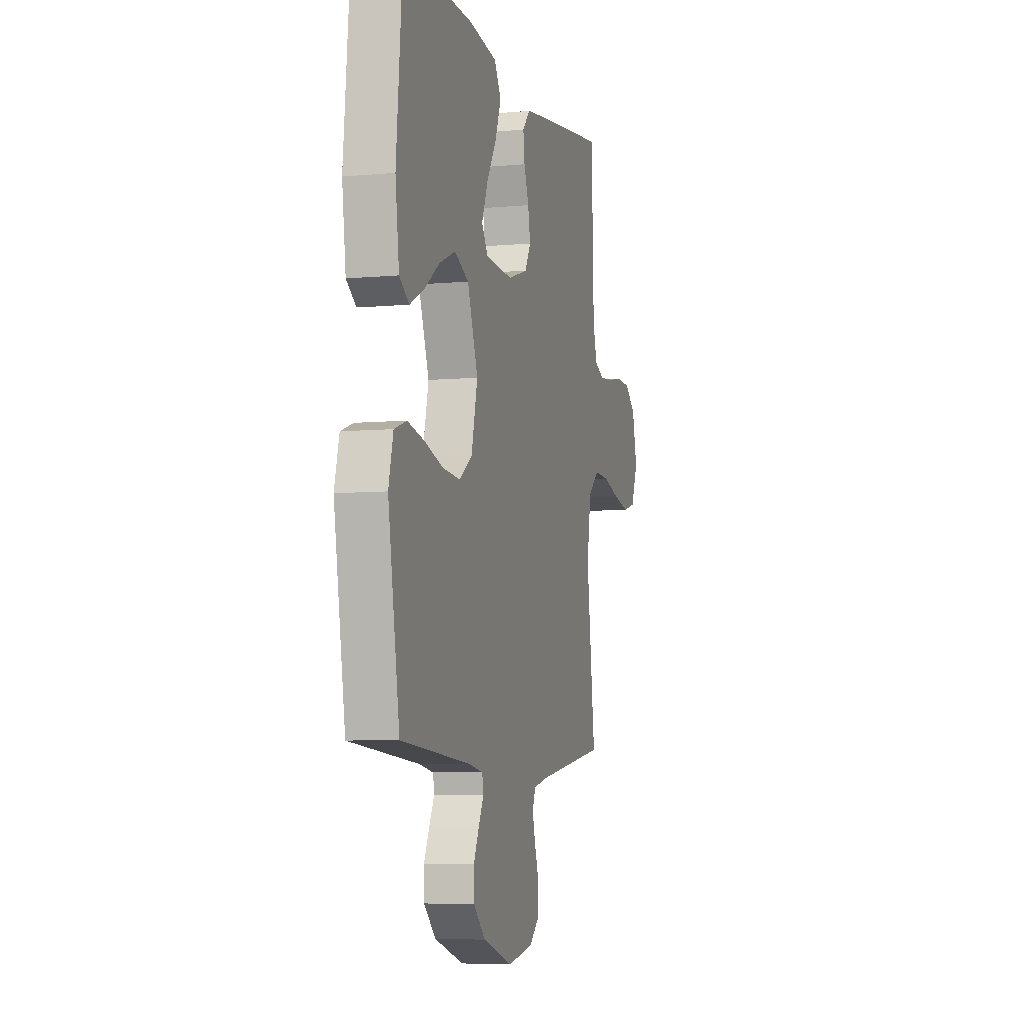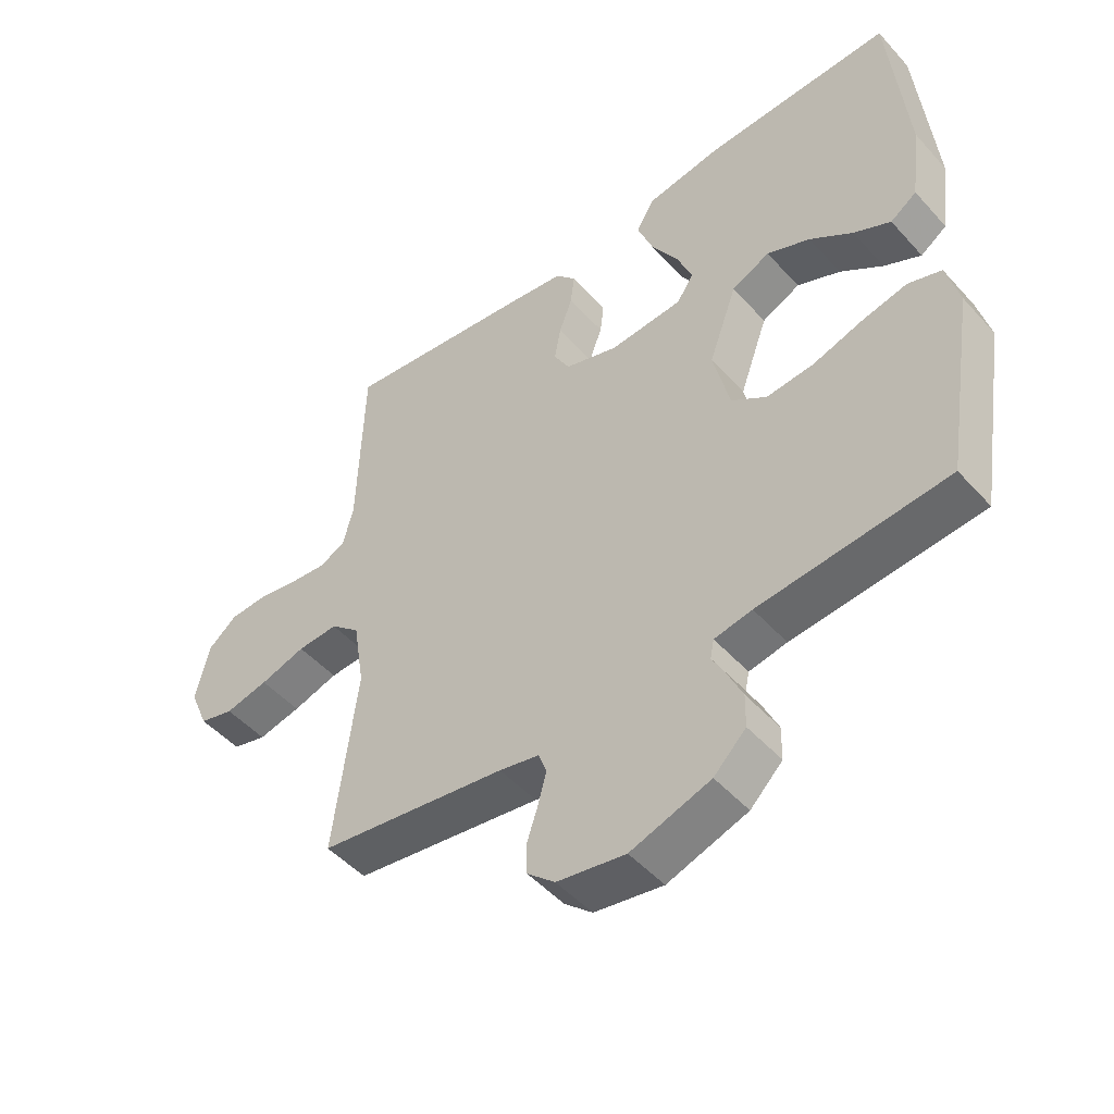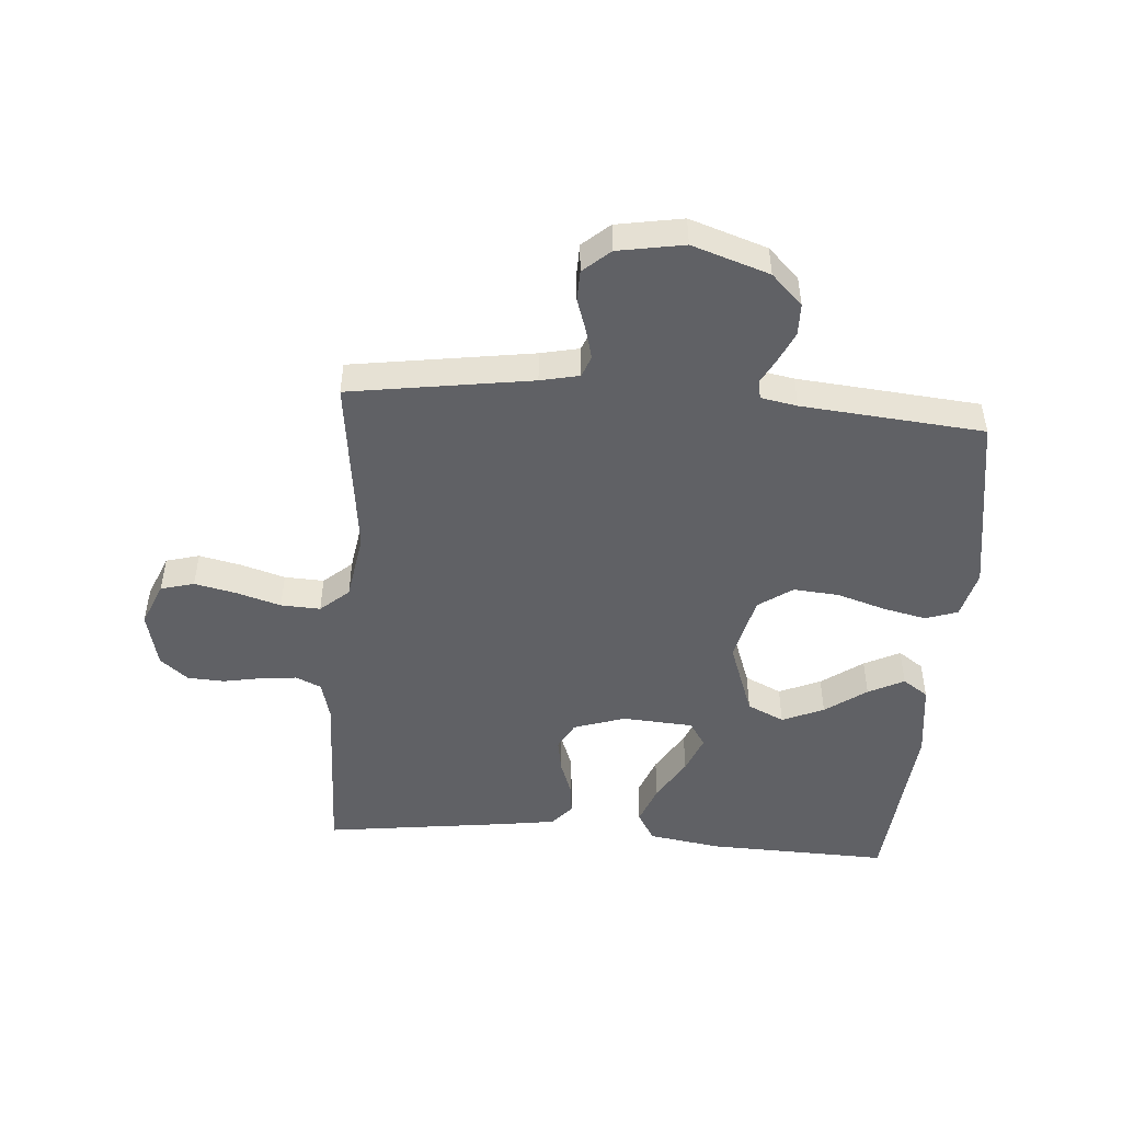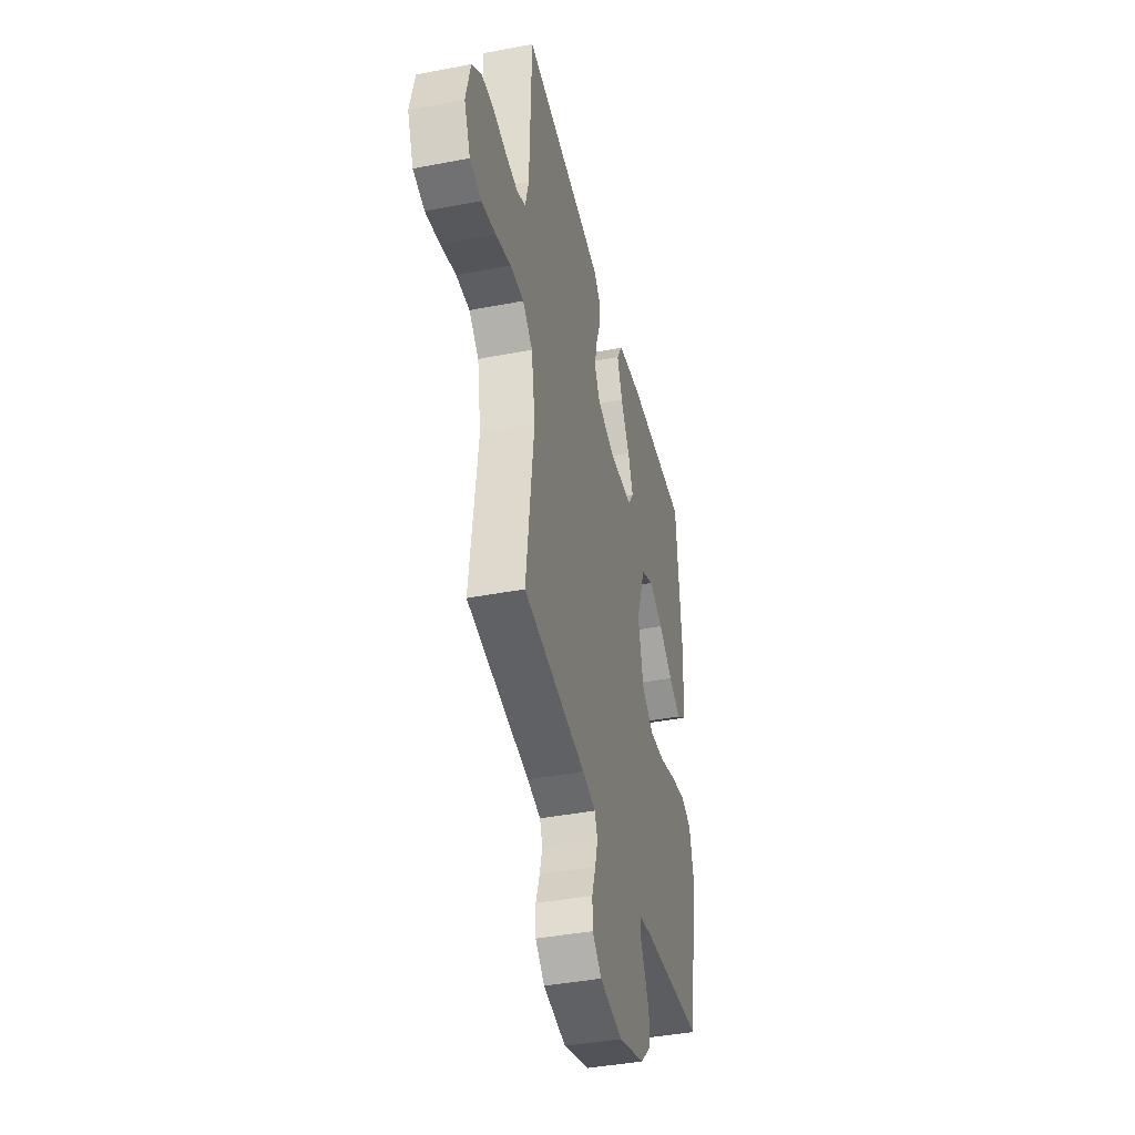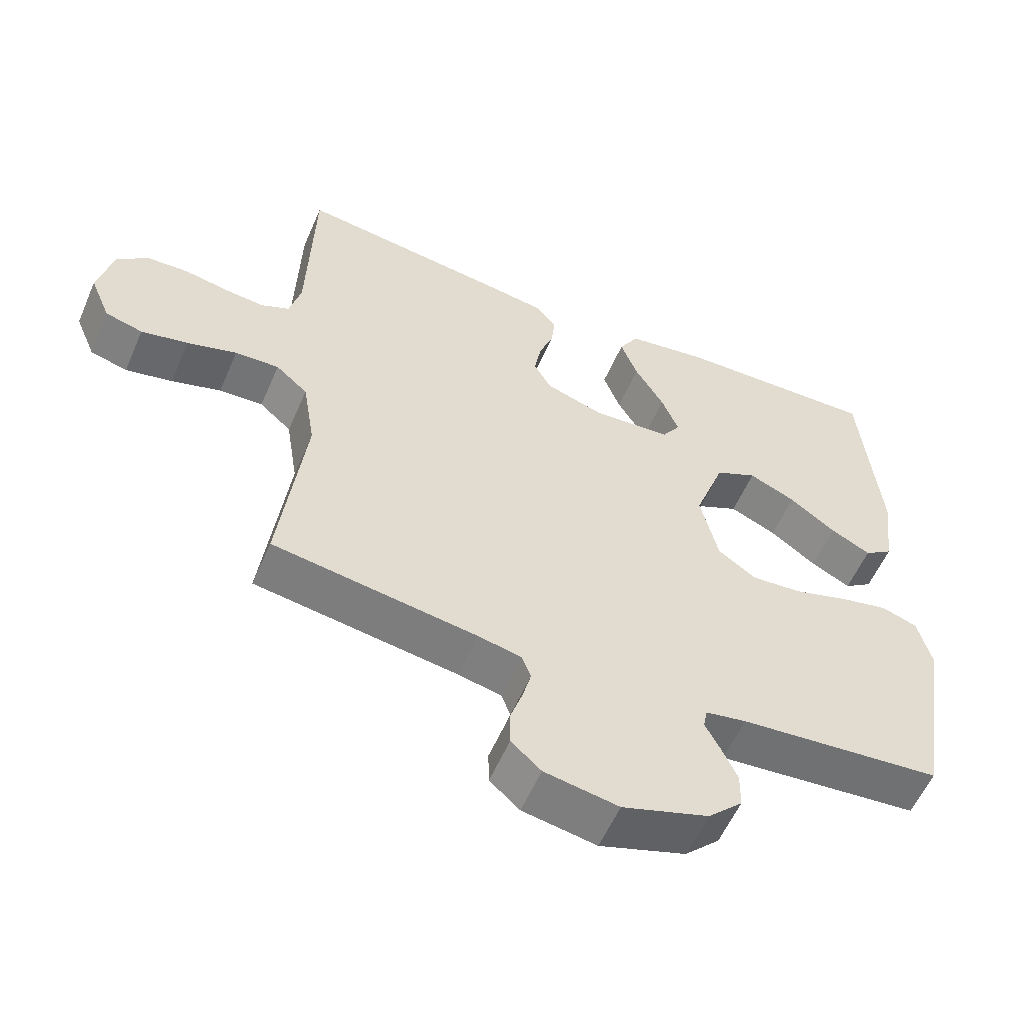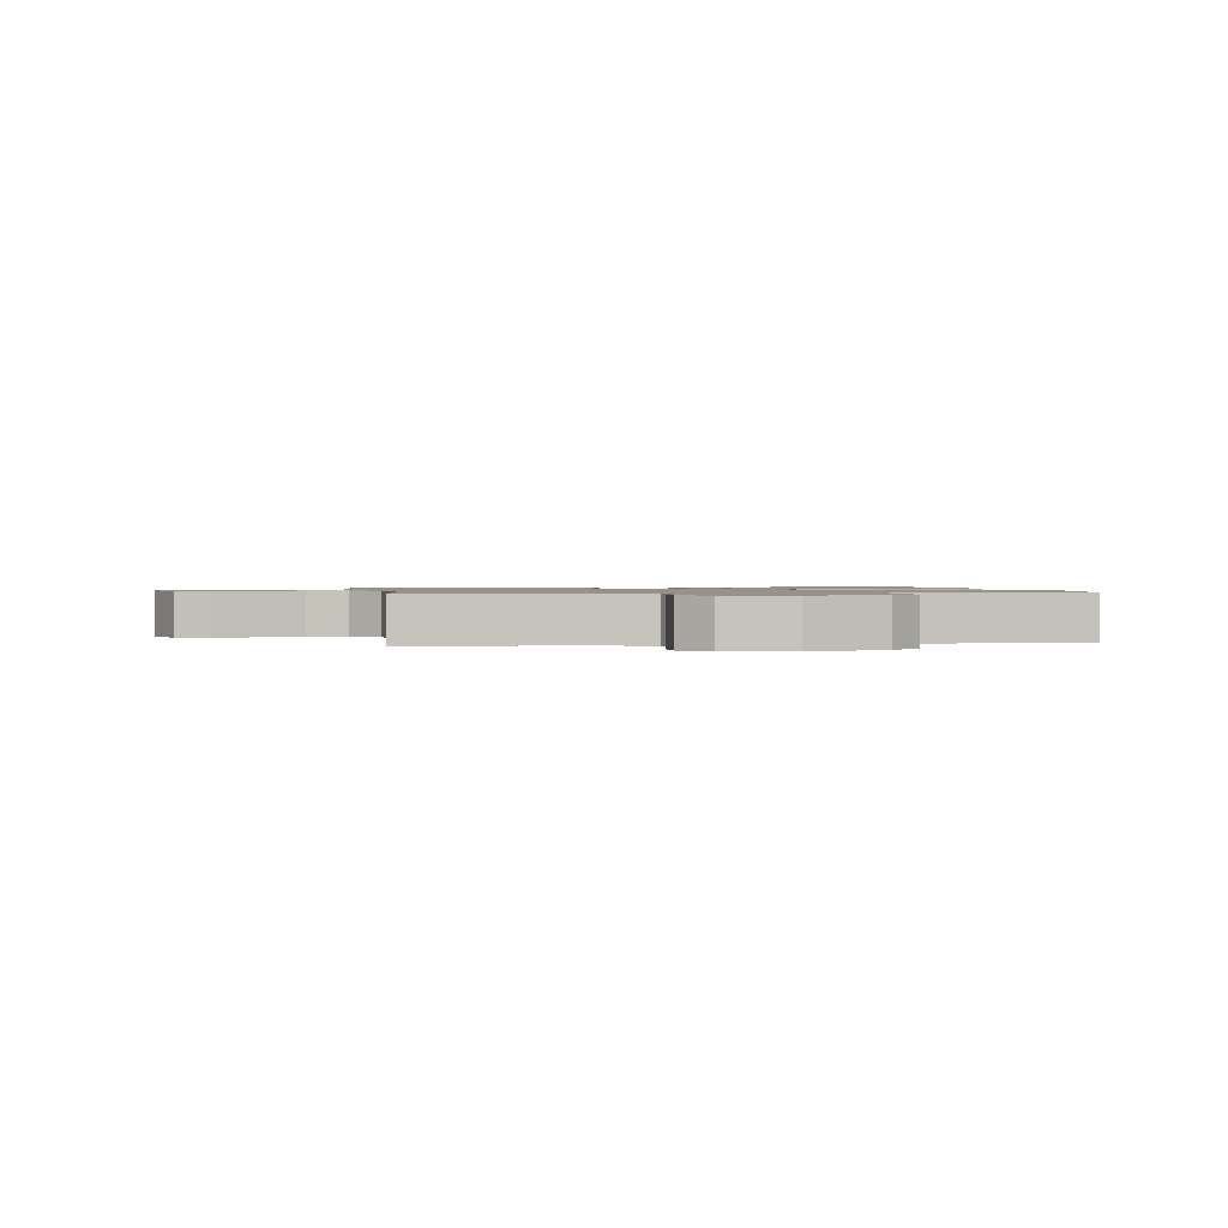
<metadata>
{"format":"obj","ext":"obj","renderer":"f3d","projection":"perspective","resolution":1024,"background":"white","views":[{"elev":-6.2,"azim":-74.4,"up":"+Z"},{"elev":-49.0,"azim":-140.1,"up":"+Z"},{"elev":-48.6,"azim":175.6,"up":"+Y"},{"elev":-40.9,"azim":103.2,"up":"+Z"},{"elev":-56.9,"azim":156.7,"up":"+Z"},{"elev":1.1,"azim":171.0,"up":"+Y"}]}
</metadata>
<code>
v 0.5 0.07 -0.5
v 0.2 0.07 -0.545
v 0.136 0.07 -0.559
v 0.123 0.07 -0.594
v 0.136 0.07 -0.643
v 0.154 0.07 -0.697
v 0.153 0.07 -0.747
v 0.109 0.07 -0.786
v 0 0.07 -0.805
v -0.127 0.07 -0.763
v -0.178 0.07 -0.713
v -0.179 0.07 -0.66
v -0.156 0.07 -0.61
v -0.134 0.07 -0.568
v -0.14 0.07 -0.538
v -0.2 0.07 -0.527
v -0.5 0.07 -0.5
v -0.549 0.07 -0.2
v -0.529 0.07 -0.121
v -0.476 0.07 -0.103
v -0.404 0.07 -0.119
v -0.324 0.07 -0.144
v -0.249 0.07 -0.15
v -0.193 0.07 -0.111
v -0.167 0.07 0
v -0.212 0.07 0.125
v -0.273 0.07 0.154
v -0.342 0.07 0.124
v -0.41 0.07 0.075
v -0.469 0.07 0.045
v -0.511 0.07 0.074
v -0.527 0.07 0.2
v -0.5 0.07 0.5
v -0.2 0.07 0.491
v -0.08 0.07 0.472
v -0.051 0.07 0.423
v -0.076 0.07 0.356
v -0.119 0.07 0.284
v -0.144 0.07 0.221
v -0.117 0.07 0.18
v 0 0.07 0.172
v 0.085 0.07 0.2
v 0.11 0.07 0.246
v 0.1 0.07 0.302
v 0.079 0.07 0.359
v 0.073 0.07 0.41
v 0.105 0.07 0.447
v 0.2 0.07 0.461
v 0.5 0.07 0.5
v 0.509 0.07 0.2
v 0.526 0.07 0.135
v 0.568 0.07 0.116
v 0.627 0.07 0.122
v 0.691 0.07 0.134
v 0.752 0.07 0.131
v 0.798 0.07 0.093
v 0.82 0.07 0
v 0.79 0.07 -0.072
v 0.735 0.07 -0.087
v 0.666 0.07 -0.072
v 0.593 0.07 -0.05
v 0.528 0.07 -0.047
v 0.481 0.07 -0.088
v 0.463 0.07 -0.2
v 0.5 0 -0.5
v 0.2 0 -0.545
v 0.136 0 -0.559
v 0.123 0 -0.594
v 0.136 0 -0.643
v 0.154 0 -0.697
v 0.153 0 -0.747
v 0.109 0 -0.786
v 0 0 -0.805
v -0.127 0 -0.763
v -0.178 0 -0.713
v -0.179 0 -0.66
v -0.156 0 -0.61
v -0.134 0 -0.568
v -0.14 0 -0.538
v -0.2 0 -0.527
v -0.5 0 -0.5
v -0.549 0 -0.2
v -0.529 0 -0.121
v -0.476 0 -0.103
v -0.404 0 -0.119
v -0.324 0 -0.144
v -0.249 0 -0.15
v -0.193 0 -0.111
v -0.167 0 0
v -0.212 0 0.125
v -0.273 0 0.154
v -0.342 0 0.124
v -0.41 0 0.075
v -0.469 0 0.045
v -0.511 0 0.074
v -0.527 0 0.2
v -0.5 0 0.5
v -0.2 0 0.491
v -0.08 0 0.472
v -0.051 0 0.423
v -0.076 0 0.356
v -0.119 0 0.284
v -0.144 0 0.221
v -0.117 0 0.18
v 0 0 0.172
v 0.085 0 0.2
v 0.11 0 0.246
v 0.1 0 0.302
v 0.079 0 0.359
v 0.073 0 0.41
v 0.105 0 0.447
v 0.2 0 0.461
v 0.5 0 0.5
v 0.509 0 0.2
v 0.526 0 0.135
v 0.568 0 0.116
v 0.627 0 0.122
v 0.691 0 0.134
v 0.752 0 0.131
v 0.798 0 0.093
v 0.82 0 0
v 0.79 0 -0.072
v 0.735 0 -0.087
v 0.666 0 -0.072
v 0.593 0 -0.05
v 0.528 0 -0.047
v 0.481 0 -0.088
v 0.463 0 -0.2
f 59 60 61
f 58 59 61
f 57 58 61
f 56 57 61
f 55 56 61
f 54 55 61
f 53 54 61
f 52 53 61 62
f 51 52 62 63
f 48 49 50
f 47 48 50
f 46 47 50
f 45 46 50
f 44 45 50
f 50 51 63
f 44 50 63
f 43 44 63
f 36 37 38
f 35 36 38
f 34 35 38
f 33 34 38
f 32 33 38
f 31 32 38
f 30 31 38
f 28 29 30
f 28 30 38
f 27 28 38 39
f 20 21 22
f 19 20 22
f 18 19 22
f 17 18 22
f 16 17 22
f 15 16 22 23
f 12 13 14
f 11 12 14
f 10 11 14
f 9 10 14
f 8 9 14
f 7 8 14
f 6 7 14
f 5 6 14
f 4 5 14 15
f 15 23 24
f 4 15 24
f 3 4 24
f 64 1 2
f 64 2 3
f 63 64 3
f 43 63 3
f 42 43 3
f 3 24 25
f 42 3 25
f 41 42 25
f 40 41 25 26
f 26 27 39 40
f 125 124 123
f 125 123 122
f 125 122 121
f 125 121 120
f 125 120 119
f 125 119 118
f 125 118 117
f 126 125 117 116
f 127 126 116 115
f 114 113 112
f 114 112 111
f 114 111 110
f 114 110 109
f 114 109 108
f 127 115 114
f 127 114 108
f 127 108 107
f 102 101 100
f 102 100 99
f 102 99 98
f 102 98 97
f 102 97 96
f 102 96 95
f 102 95 94
f 94 93 92
f 102 94 92
f 103 102 92 91
f 86 85 84
f 86 84 83
f 86 83 82
f 86 82 81
f 86 81 80
f 87 86 80 79
f 78 77 76
f 78 76 75
f 78 75 74
f 78 74 73
f 78 73 72
f 78 72 71
f 78 71 70
f 78 70 69
f 79 78 69 68
f 88 87 79
f 88 79 68
f 88 68 67
f 66 65 128
f 67 66 128
f 67 128 127
f 67 127 107
f 67 107 106
f 89 88 67
f 89 67 106
f 89 106 105
f 90 89 105 104
f 104 103 91 90
f 1 65 66 2
f 2 66 67 3
f 3 67 68 4
f 4 68 69 5
f 5 69 70 6
f 6 70 71 7
f 7 71 72 8
f 8 72 73 9
f 9 73 74 10
f 10 74 75 11
f 11 75 76 12
f 12 76 77 13
f 13 77 78 14
f 14 78 79 15
f 15 79 80 16
f 16 80 81 17
f 17 81 82 18
f 18 82 83 19
f 19 83 84 20
f 20 84 85 21
f 21 85 86 22
f 22 86 87 23
f 23 87 88 24
f 24 88 89 25
f 25 89 90 26
f 26 90 91 27
f 27 91 92 28
f 28 92 93 29
f 29 93 94 30
f 30 94 95 31
f 31 95 96 32
f 32 96 97 33
f 33 97 98 34
f 34 98 99 35
f 35 99 100 36
f 36 100 101 37
f 37 101 102 38
f 38 102 103 39
f 39 103 104 40
f 40 104 105 41
f 41 105 106 42
f 42 106 107 43
f 43 107 108 44
f 44 108 109 45
f 45 109 110 46
f 46 110 111 47
f 47 111 112 48
f 48 112 113 49
f 49 113 114 50
f 50 114 115 51
f 51 115 116 52
f 52 116 117 53
f 53 117 118 54
f 54 118 119 55
f 55 119 120 56
f 56 120 121 57
f 57 121 122 58
f 58 122 123 59
f 59 123 124 60
f 60 124 125 61
f 61 125 126 62
f 62 126 127 63
f 63 127 128 64
f 64 128 65 1

</code>
